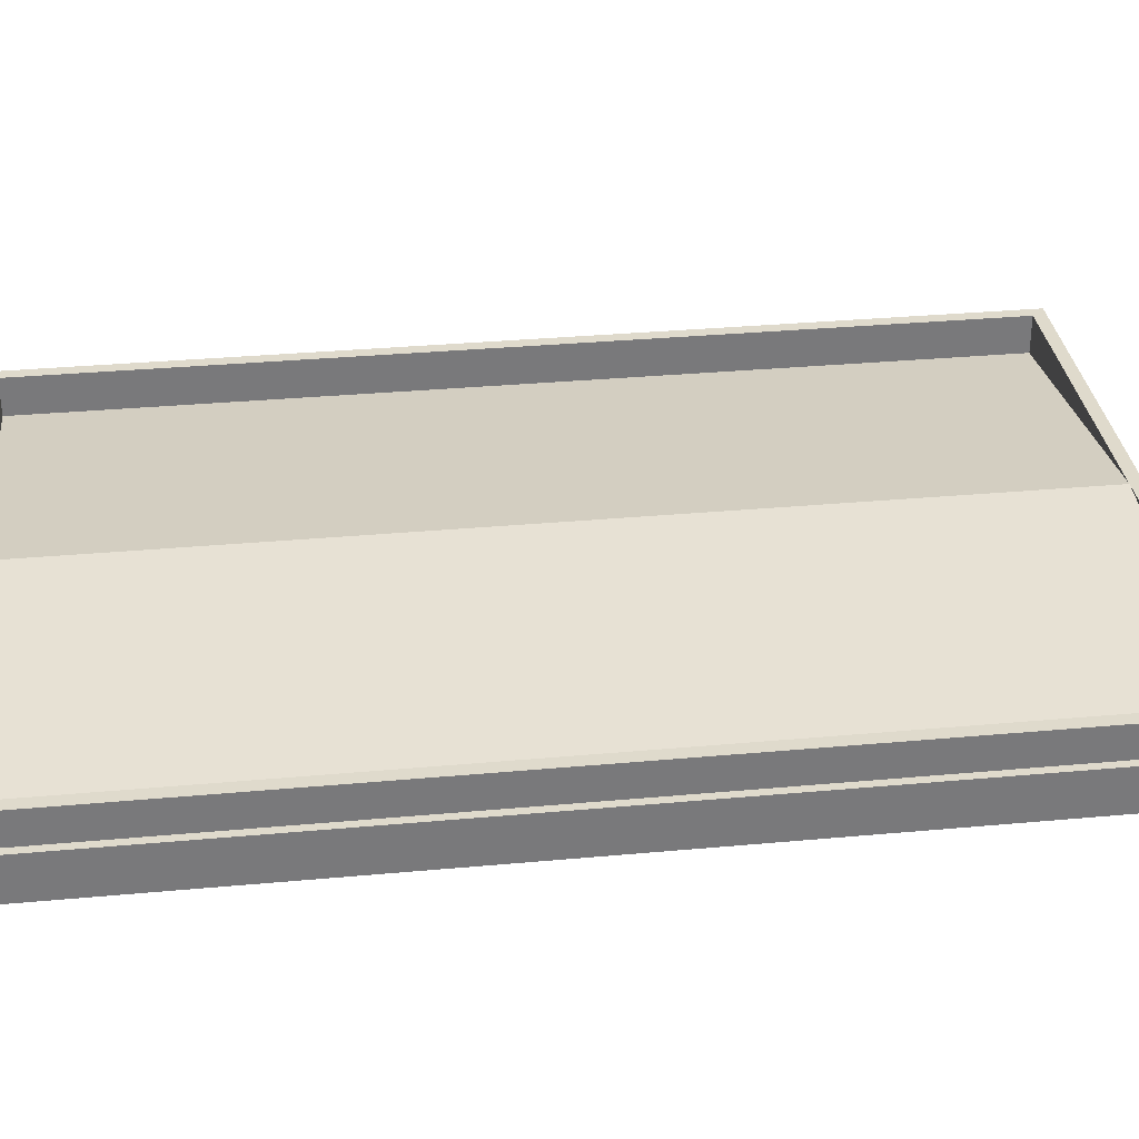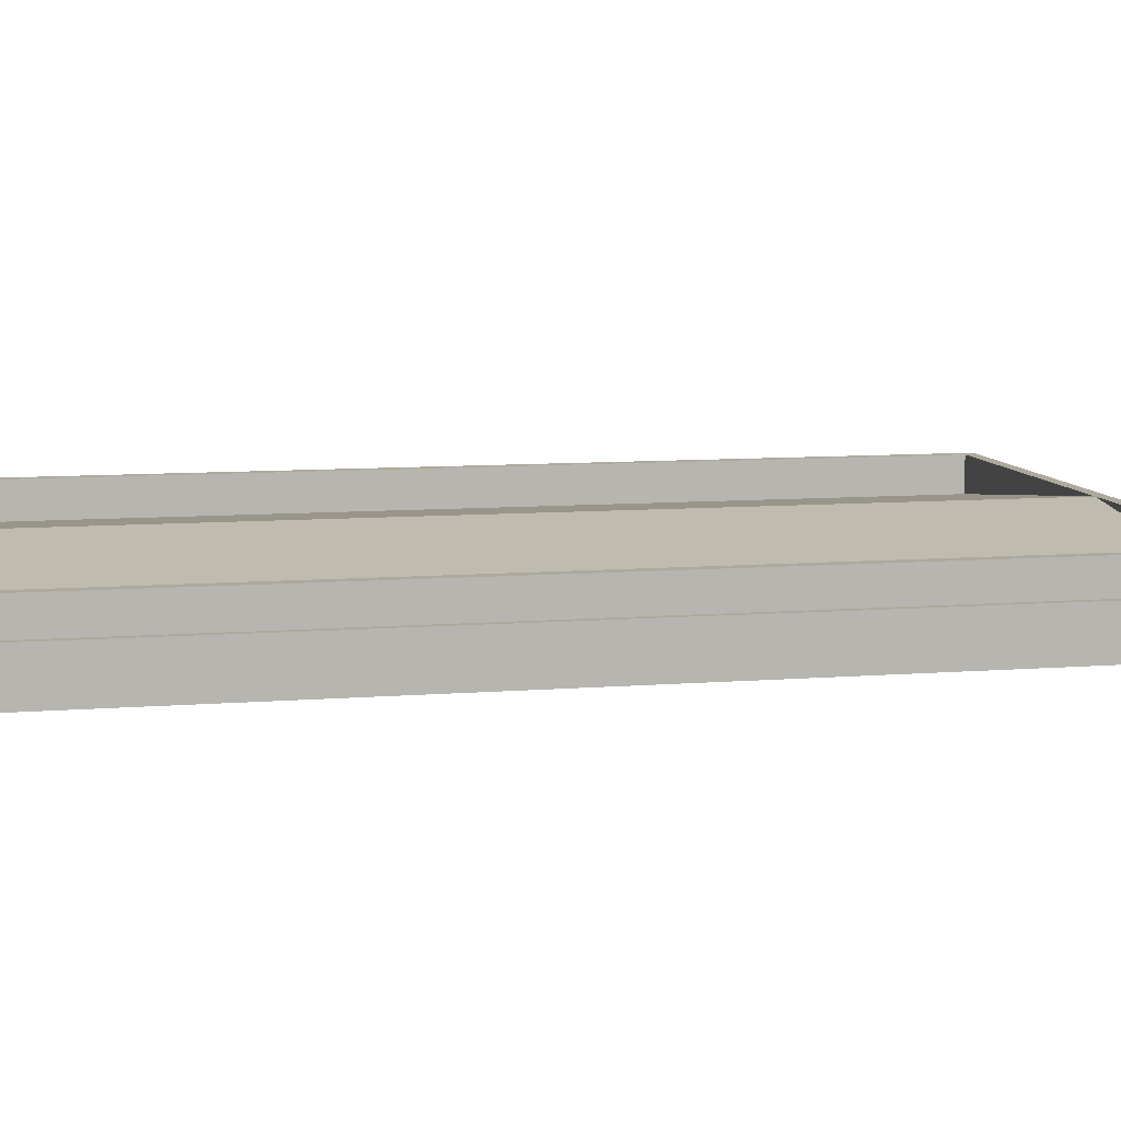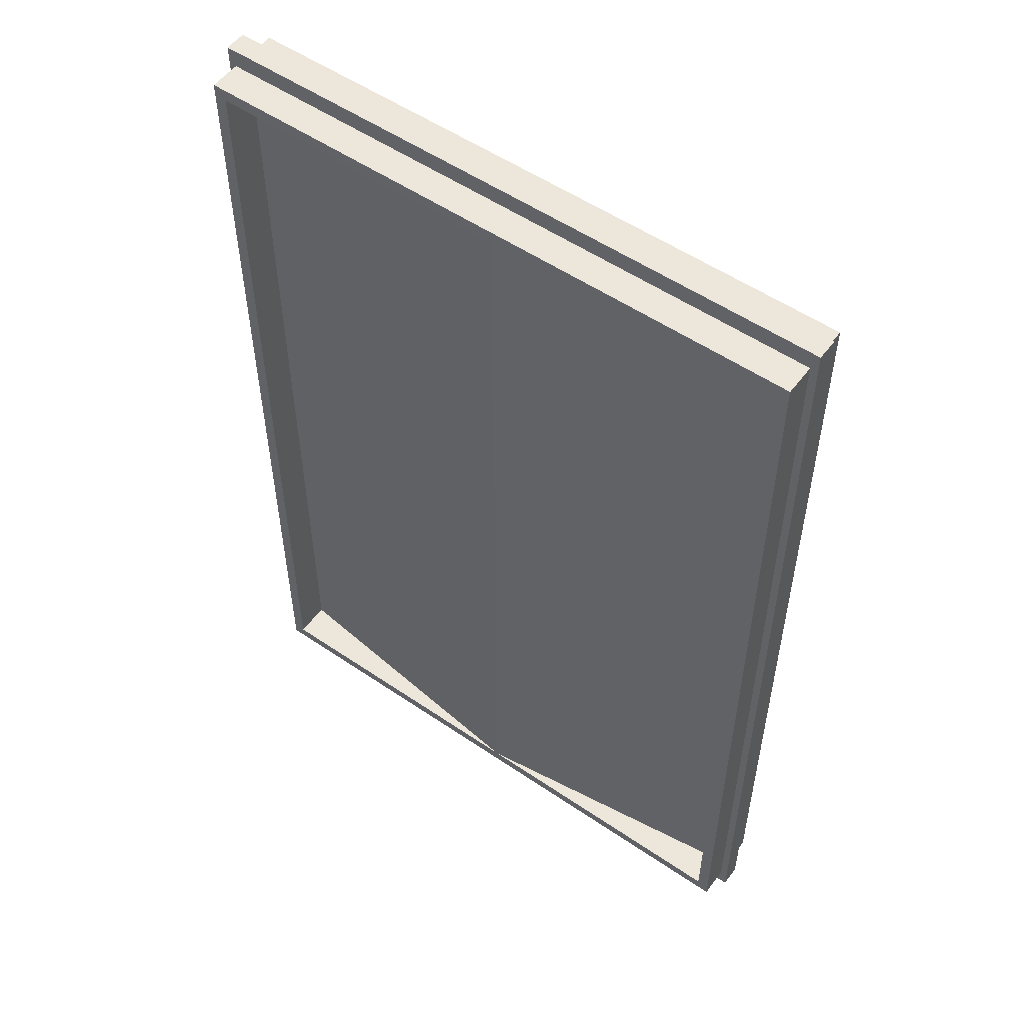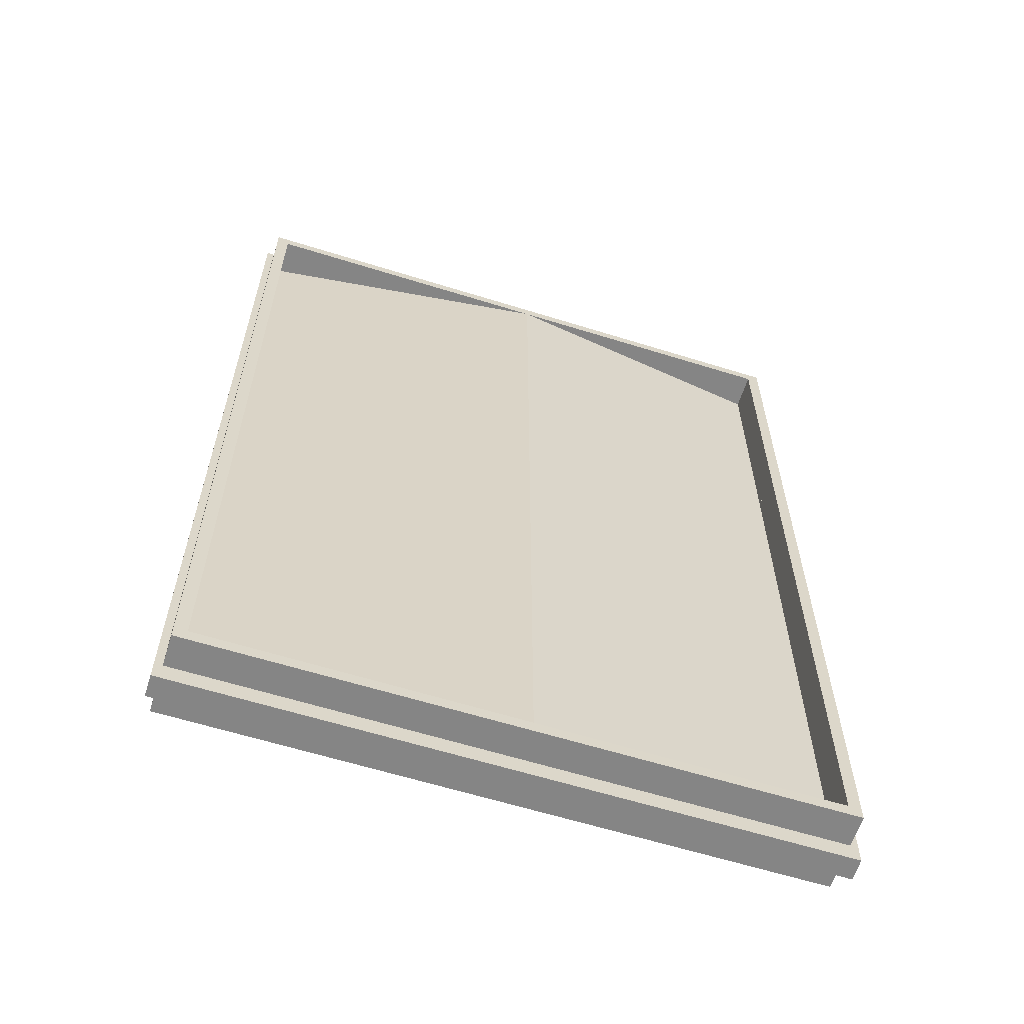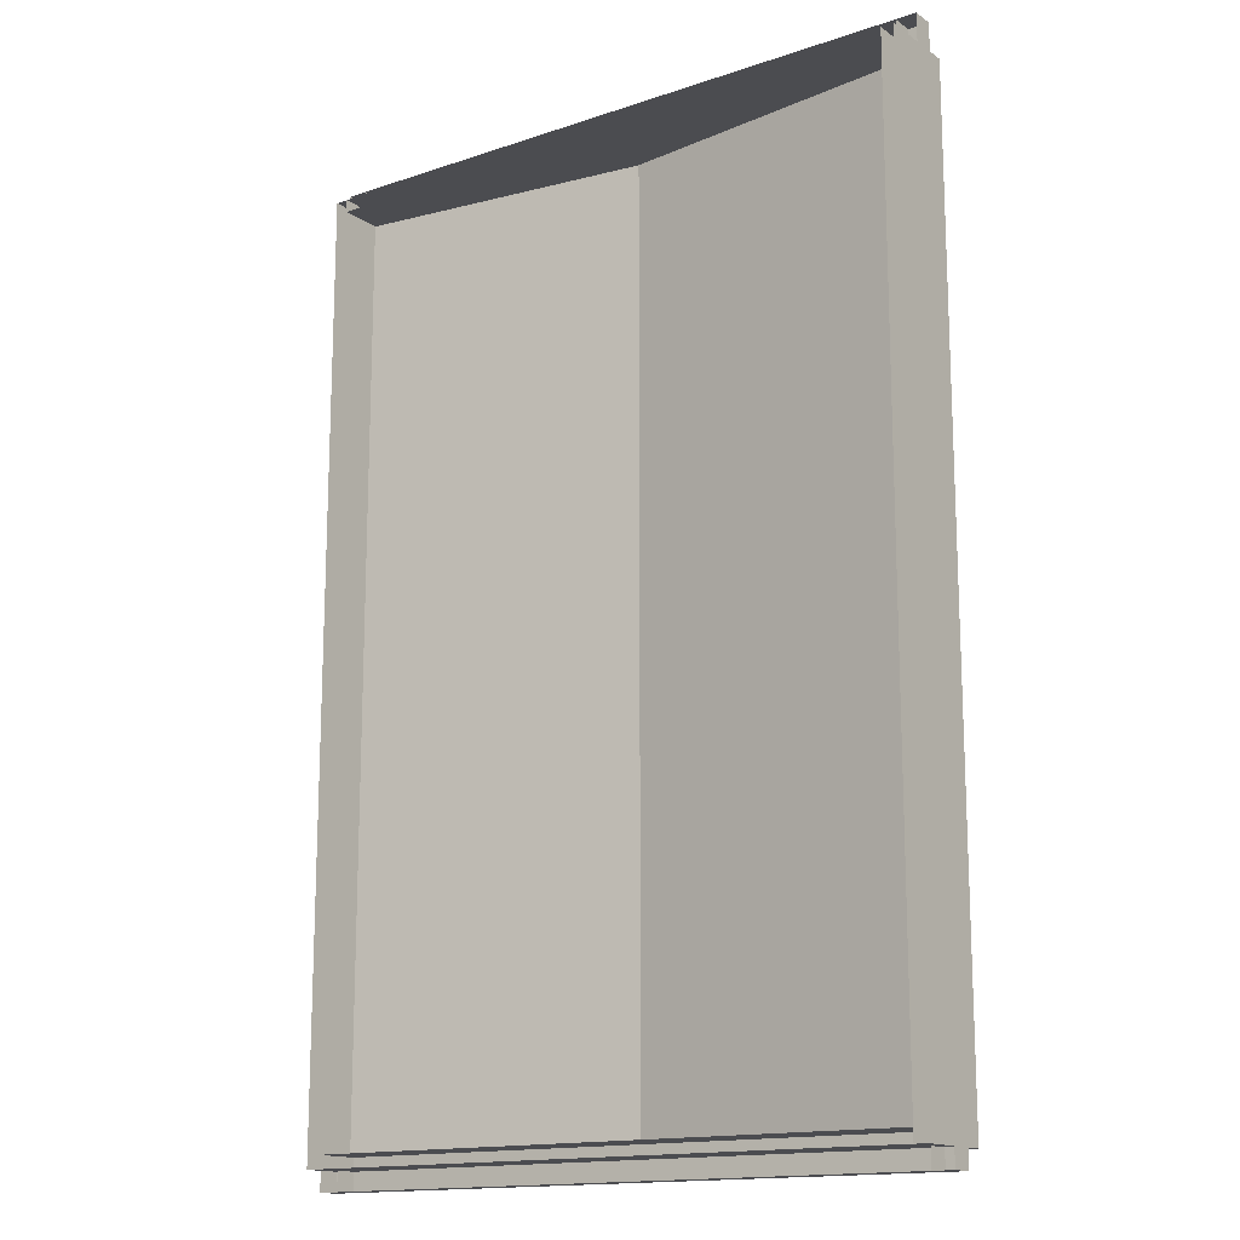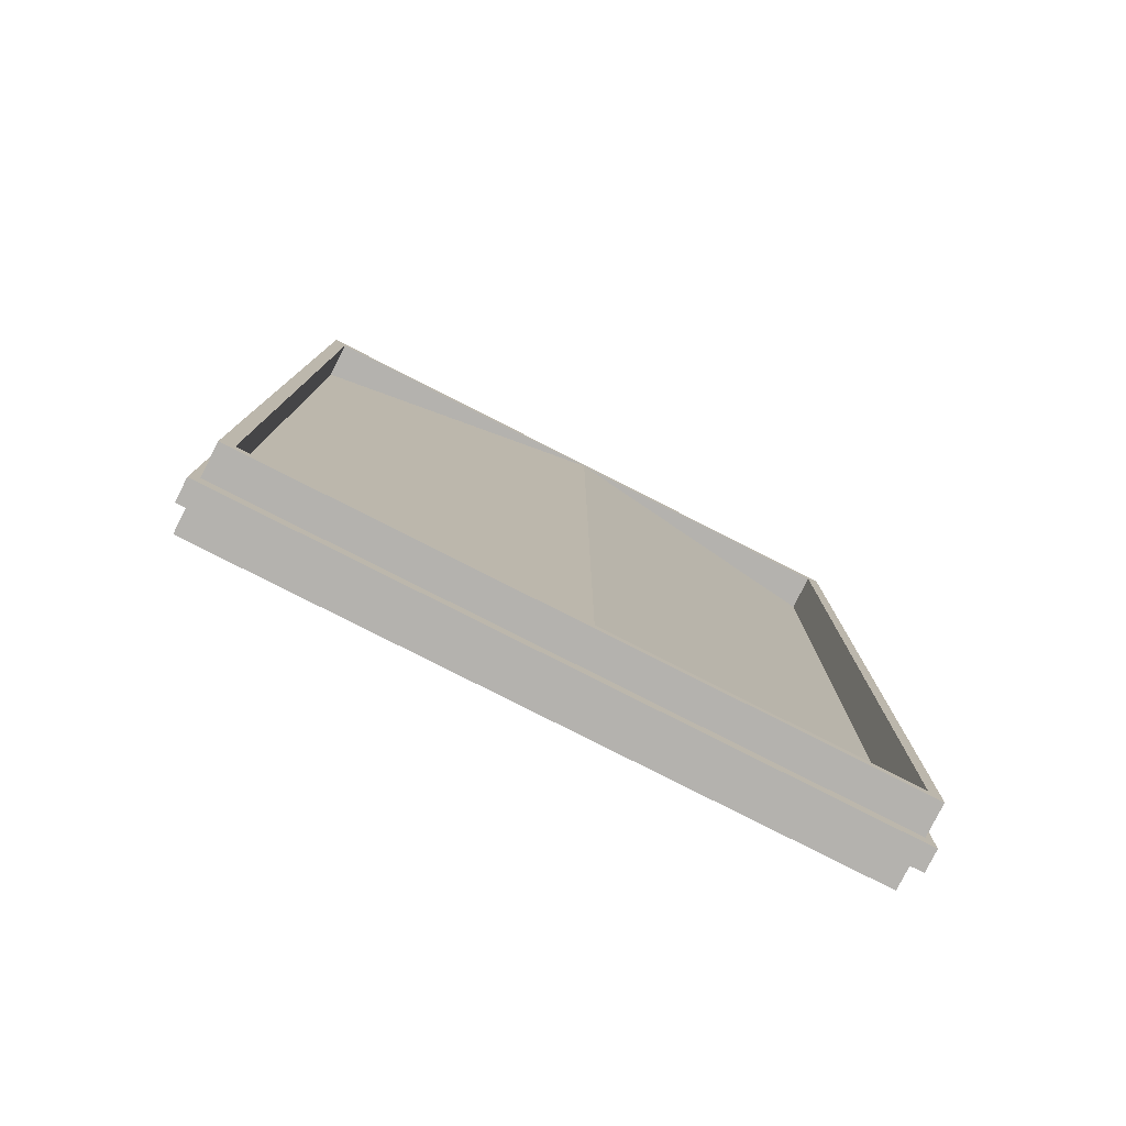
<metadata>
{"format":"obj","ext":"obj","renderer":"f3d","projection":"perspective","resolution":1024,"background":"white","views":[{"elev":32.5,"azim":82.7,"up":"+Y"},{"elev":8.8,"azim":-102.2,"up":"+Y"},{"elev":53.9,"azim":-144.0,"up":"+Z"},{"elev":-61.7,"azim":162.4,"up":"+Z"},{"elev":-15.2,"azim":35.6,"up":"+Z"},{"elev":-79.8,"azim":153.1,"up":"+Z"}]}
</metadata>
<code>
g garage_SL_02
v 7.342 0.0701 11.05
v -0.1721 0.9789 11.05
v -0.1721 0.9789 -11.05
v 7.342 0.0701 -11.05
v -0.1721 0.9789 11.05
v -7.342 0.0701 11.05
v -7.342 0.0701 -11.05
v -0.1721 0.9789 -11.05
v 7.342 -0.9789 -11.36
v 7.342 0.9789 -11.36
v -7.342 0.9789 -11.36
v -7.342 -0.9789 -11.36
v -7.648 0.9789 -11.36
v -7.648 -0.9789 -11.36
v 7.342 0.9789 -11.36
v 7.342 0.9789 -11.05
v -7.342 0.9789 -11.05
v -7.342 0.9789 -11.36
v 7.342 0.9789 -11.05
v 7.342 -0.9789 -11.05
v -7.342 -0.9789 -11.05
v -7.342 0.9789 -11.05
v 7.648 -0.9789 11.36
v 7.648 0.9789 11.36
v 7.648 0.9789 -11.36
v 7.648 -0.9789 -11.36
v 7.648 0.9789 11.36
v 7.342 0.9789 11.36
v 7.342 0.9789 -11.36
v 7.648 0.9789 -11.36
v 7.342 0.9789 11.36
v 7.342 -0.9789 11.36
v 7.342 -0.9789 -11.36
v 7.342 0.9789 -11.36
v 7.648 -0.9789 -11.36
v 7.648 0.9789 -11.36
v 7.342 0.9789 -11.36
v 7.342 -0.9789 -11.36
v 7.342 -0.9789 11.36
v 7.342 0.9789 11.36
v 7.648 0.9789 11.36
v 7.648 -0.9789 11.36
v -7.342 -0.9789 11.36
v -7.342 0.9789 11.36
v -7.342 0.9789 -11.36
v -7.342 -0.9789 -11.36
v -7.342 0.9789 11.36
v -7.648 0.9789 11.36
v -7.648 0.9789 -11.36
v -7.342 0.9789 -11.36
v -7.648 0.9789 11.36
v -7.648 -0.9789 11.36
v -7.648 -0.9789 -11.36
v -7.648 0.9789 -11.36
v -7.648 -0.9789 11.36
v -7.648 0.9789 11.36
v -7.342 0.9789 11.36
v -7.342 -0.9789 11.36
v 7.342 -0.9789 11.05
v 7.342 0.9789 11.05
v -7.342 0.9789 11.05
v -7.342 -0.9789 11.05
v 7.342 0.9789 11.05
v 7.342 0.9789 11.36
v -7.342 0.9789 11.36
v -7.342 0.9789 11.05
v 7.342 0.9789 11.36
v 7.342 -0.9789 11.36
v -7.342 -0.9789 11.36
v -7.342 0.9789 11.36
v -7.342 0.2054 11.82
v -7.836 0.2054 11.82
v -7.836 0.2054 -11.82
v -7.342 0.2054 -11.82
v -7.836 0.2054 11.82
v -7.836 -0.3272 11.82
v -7.836 -0.3272 -11.82
v -7.836 0.2054 -11.82
v -7.342 -0.3272 -11.82
v -7.342 0.2054 -11.82
v -7.836 0.2054 -11.82
v -7.836 -0.3272 -11.82
v -7.836 -0.3272 11.82
v -7.836 0.2054 11.82
v -7.342 0.2054 11.82
v -7.342 -0.3272 11.82
v 7.342 -0.3272 11.82
v 7.342 0.2054 11.82
v 7.342 0.2054 11.05
v 7.342 -0.3272 11.05
v 7.342 0.2054 11.82
v -7.342 0.2054 11.82
v -7.342 0.2054 11.05
v 7.342 0.2054 11.05
v -7.342 0.2054 11.82
v -7.342 -0.3272 11.82
v -7.342 -0.3272 11.05
v -7.342 0.2054 11.05
v -7.342 -0.3272 11.82
v -7.342 0.2054 11.82
v 7.342 0.2054 11.82
v 7.342 -0.3272 11.82
v 7.342 -0.3272 -11.05
v 7.342 0.2054 -11.05
v 7.342 0.2054 -11.82
v 7.342 -0.3272 -11.82
v 7.342 0.2054 -11.05
v -7.342 0.2054 -11.05
v -7.342 0.2054 -11.82
v 7.342 0.2054 -11.82
v -7.342 0.2054 -11.05
v -7.342 -0.3272 -11.05
v -7.342 -0.3272 -11.82
v -7.342 0.2054 -11.82
v 7.342 -0.3272 -11.82
v 7.342 0.2054 -11.82
v -7.342 0.2054 -11.82
v -7.342 -0.3272 -11.82
v 7.836 -0.3272 11.82
v 7.836 0.2054 11.82
v 7.836 0.2054 -11.82
v 7.836 -0.3272 -11.82
v 7.836 0.2054 11.82
v 7.342 0.2054 11.82
v 7.342 0.2054 -11.82
v 7.836 0.2054 -11.82
v 7.836 -0.3272 -11.82
v 7.836 0.2054 -11.82
v 7.342 0.2054 -11.82
v 7.342 -0.3272 -11.82
v 7.342 -0.3272 11.82
v 7.342 0.2054 11.82
v 7.836 0.2054 11.82
v 7.836 -0.3272 11.82
f 3 2 1
f 4 3 1
f 7 6 5
f 8 7 5
f 11 10 9
f 12 11 9
f 13 11 12
f 14 13 12
f 17 16 15
f 18 17 15
f 21 20 19
f 22 21 19
f 25 24 23
f 26 25 23
f 29 28 27
f 30 29 27
f 33 32 31
f 34 33 31
f 37 36 35
f 38 37 35
f 41 40 39
f 42 41 39
f 45 44 43
f 46 45 43
f 49 48 47
f 50 49 47
f 53 52 51
f 54 53 51
f 57 56 55
f 58 57 55
f 61 60 59
f 62 61 59
f 65 64 63
f 66 65 63
f 69 68 67
f 70 69 67
f 73 72 71
f 74 73 71
f 77 76 75
f 78 77 75
f 81 80 79
f 82 81 79
f 85 84 83
f 86 85 83
f 89 88 87
f 90 89 87
f 93 92 91
f 94 93 91
f 97 96 95
f 98 97 95
f 101 100 99
f 102 101 99
f 105 104 103
f 106 105 103
f 109 108 107
f 110 109 107
f 113 112 111
f 114 113 111
f 117 116 115
f 118 117 115
f 121 120 119
f 122 121 119
f 125 124 123
f 126 125 123
f 129 128 127
f 130 129 127
f 133 132 131
f 134 133 131

</code>
